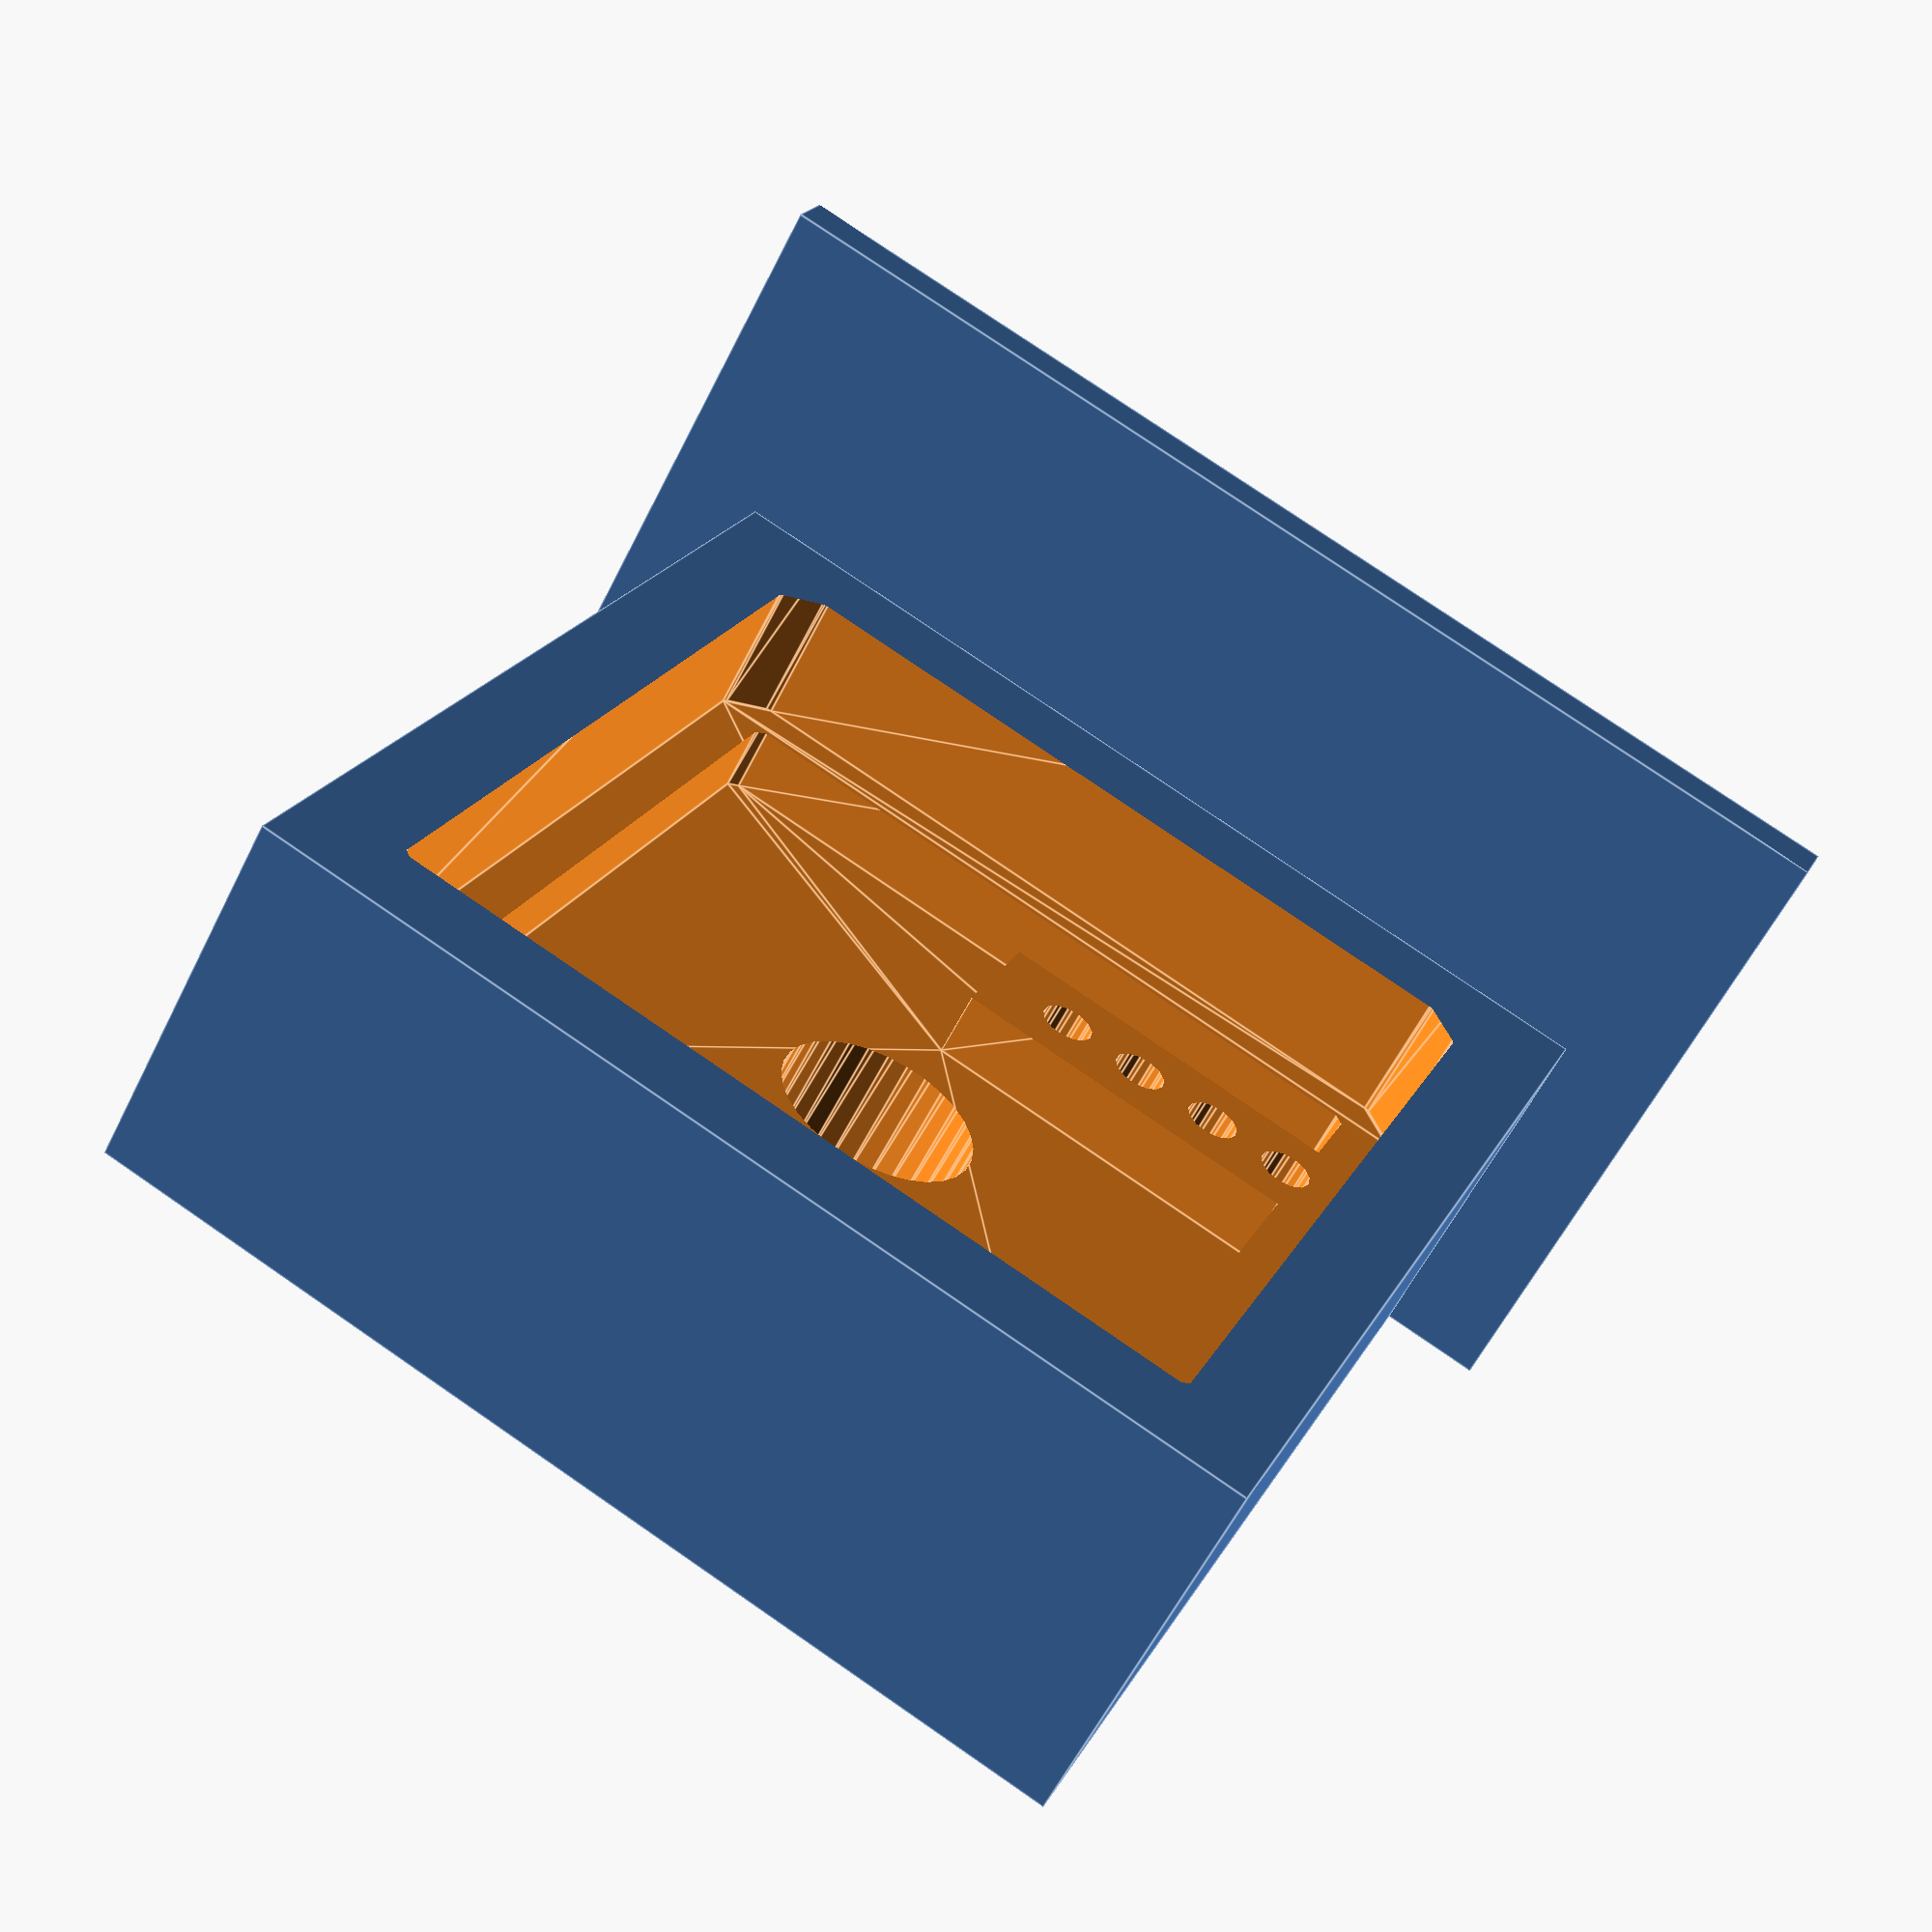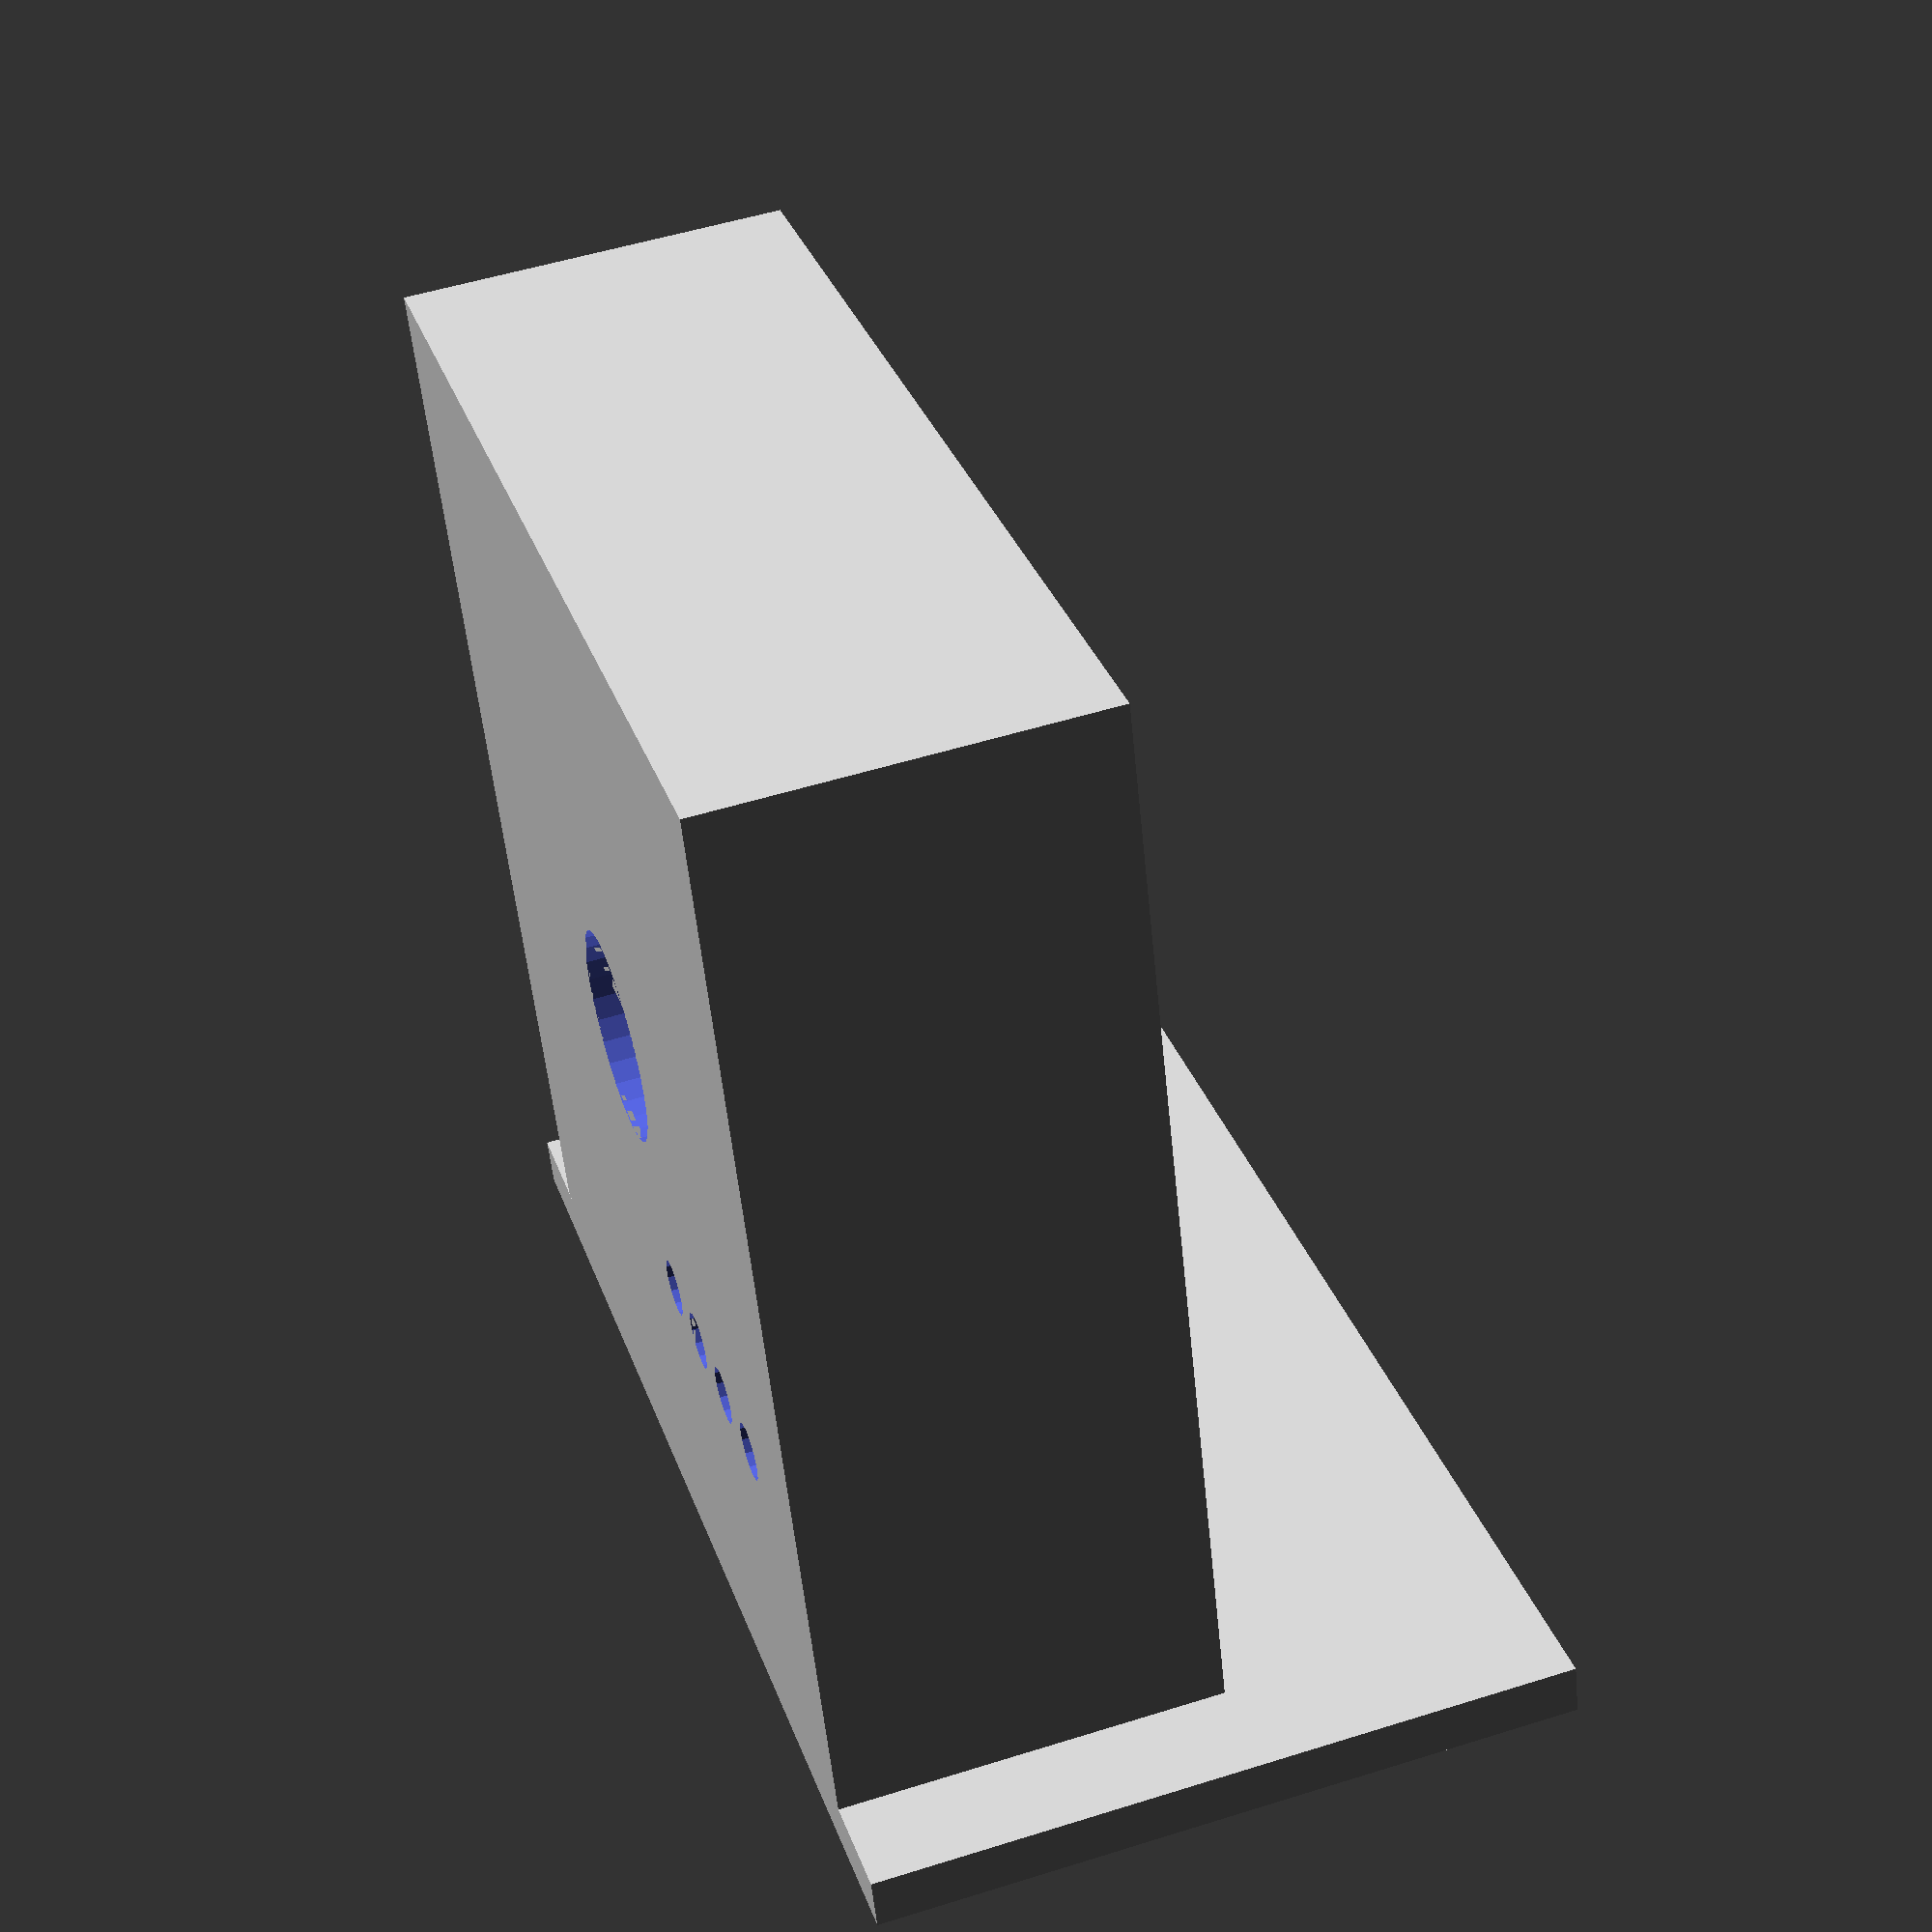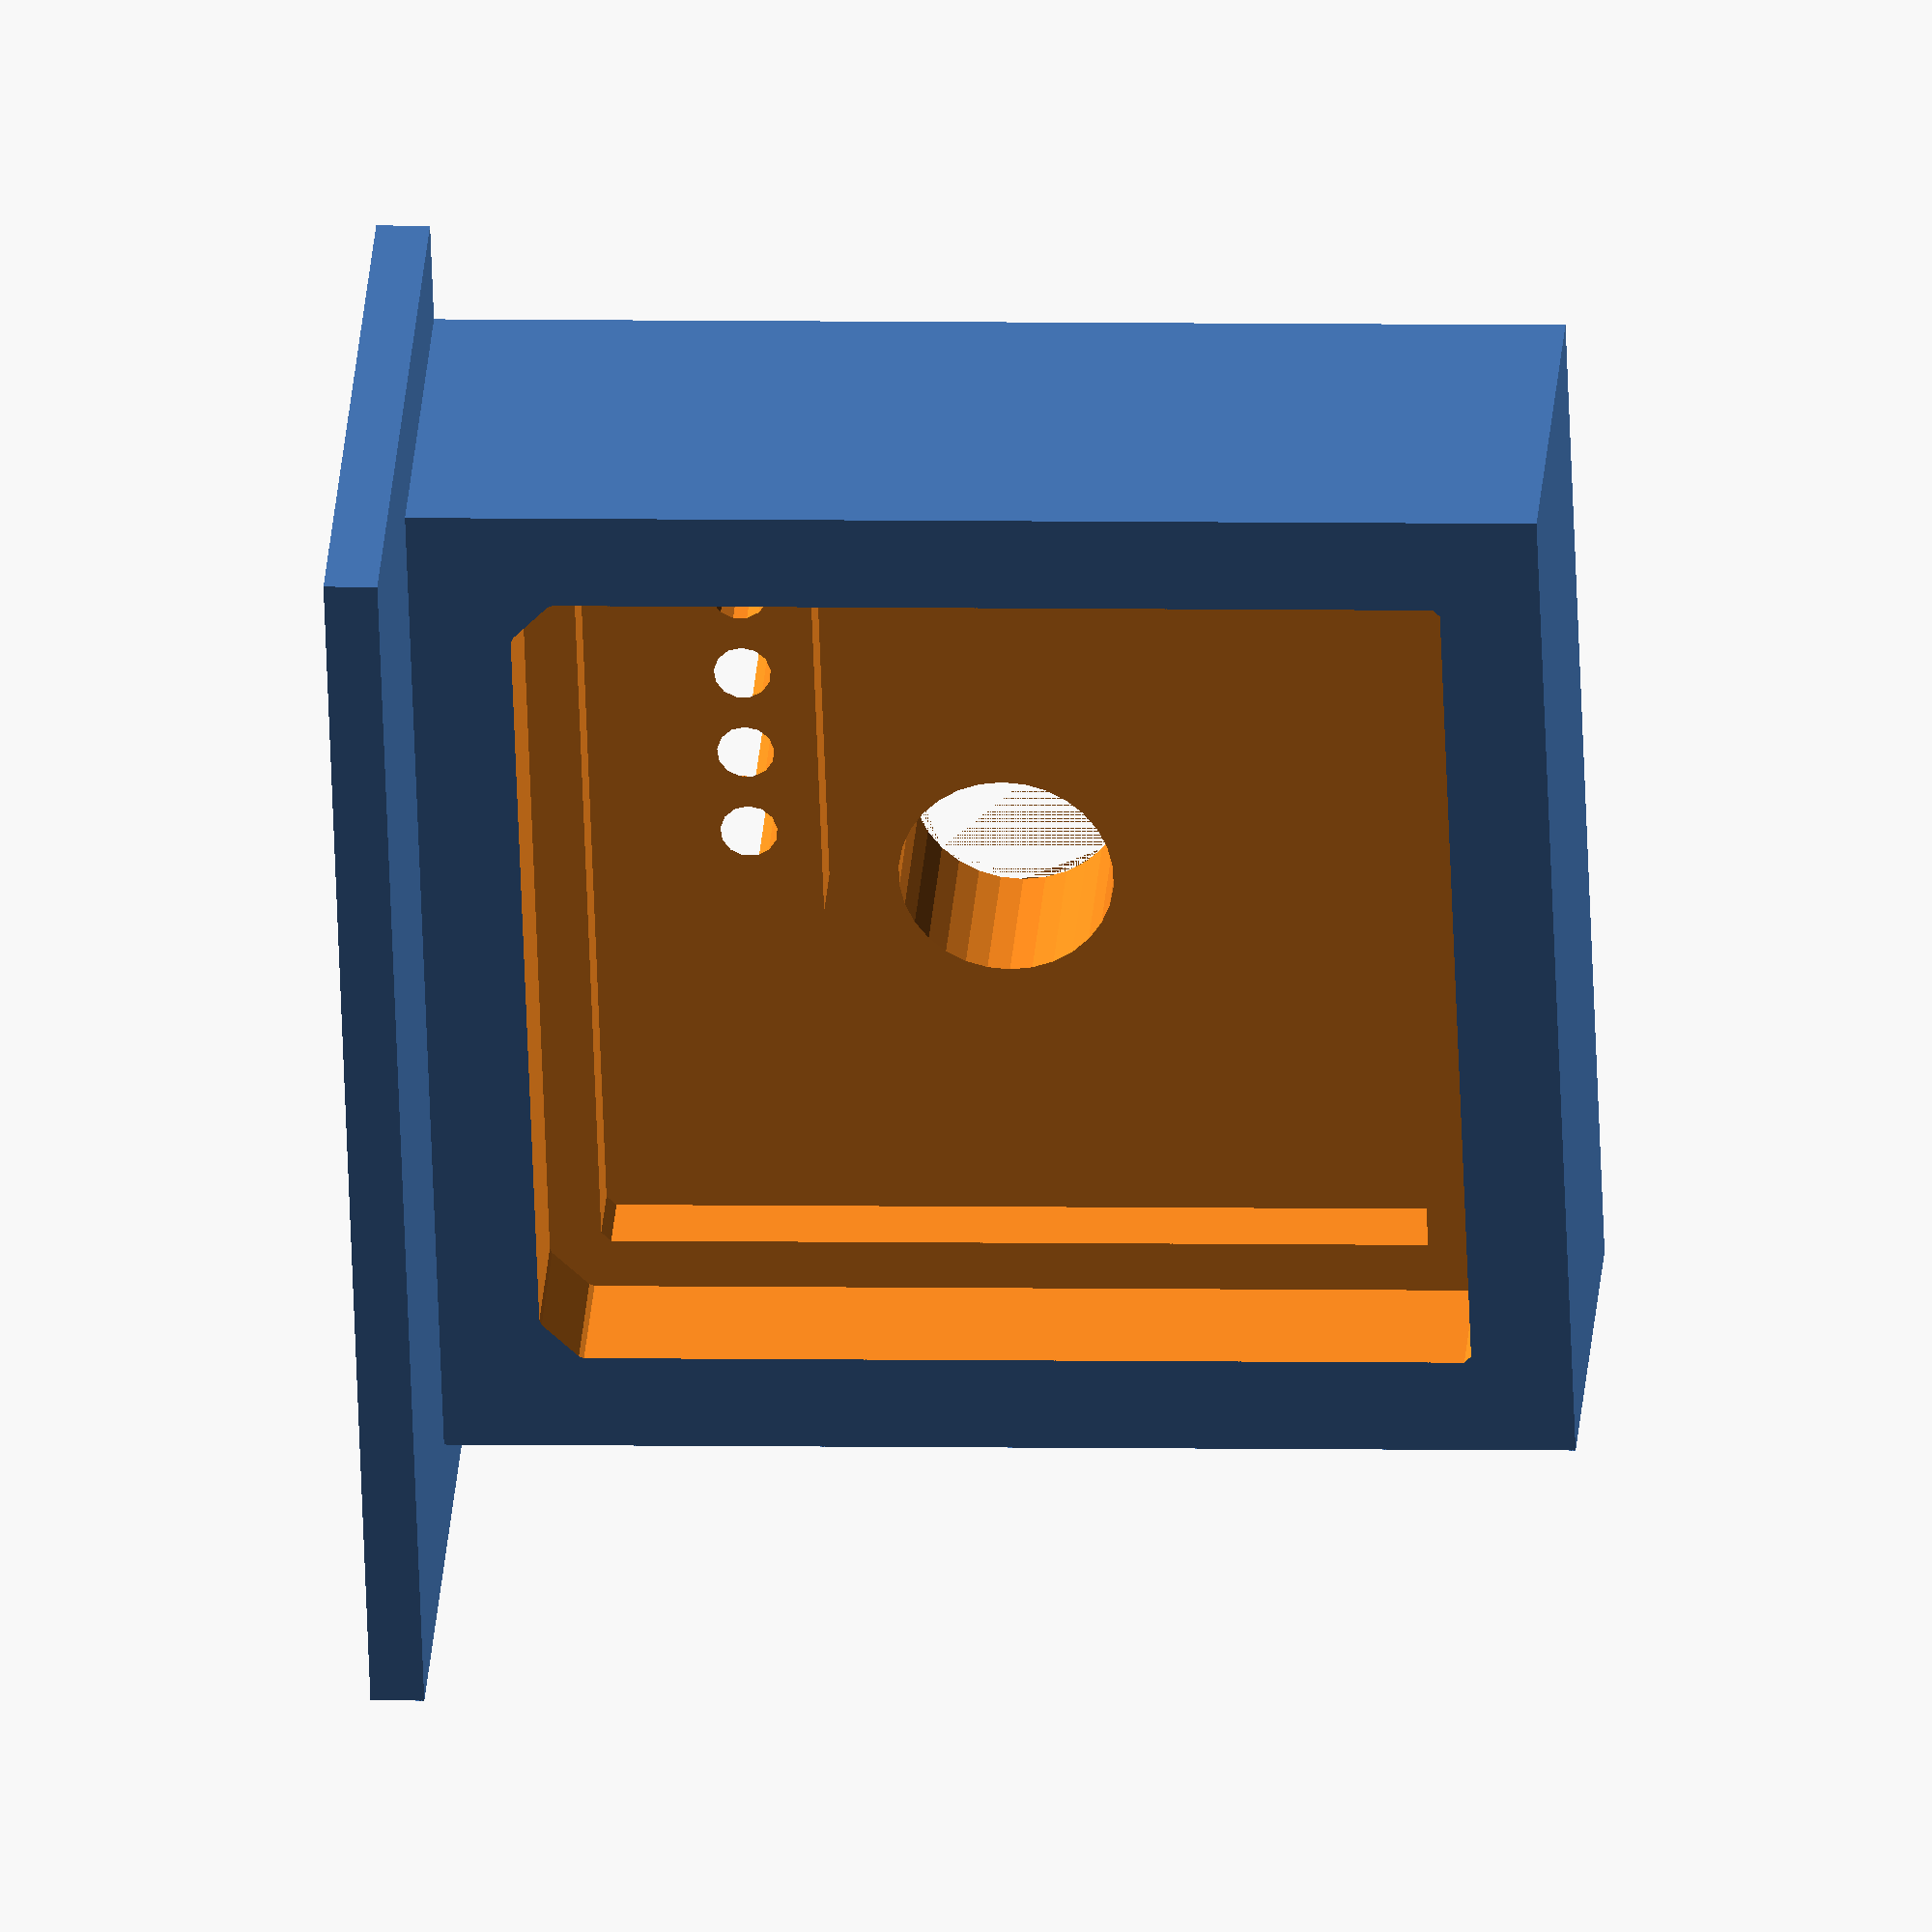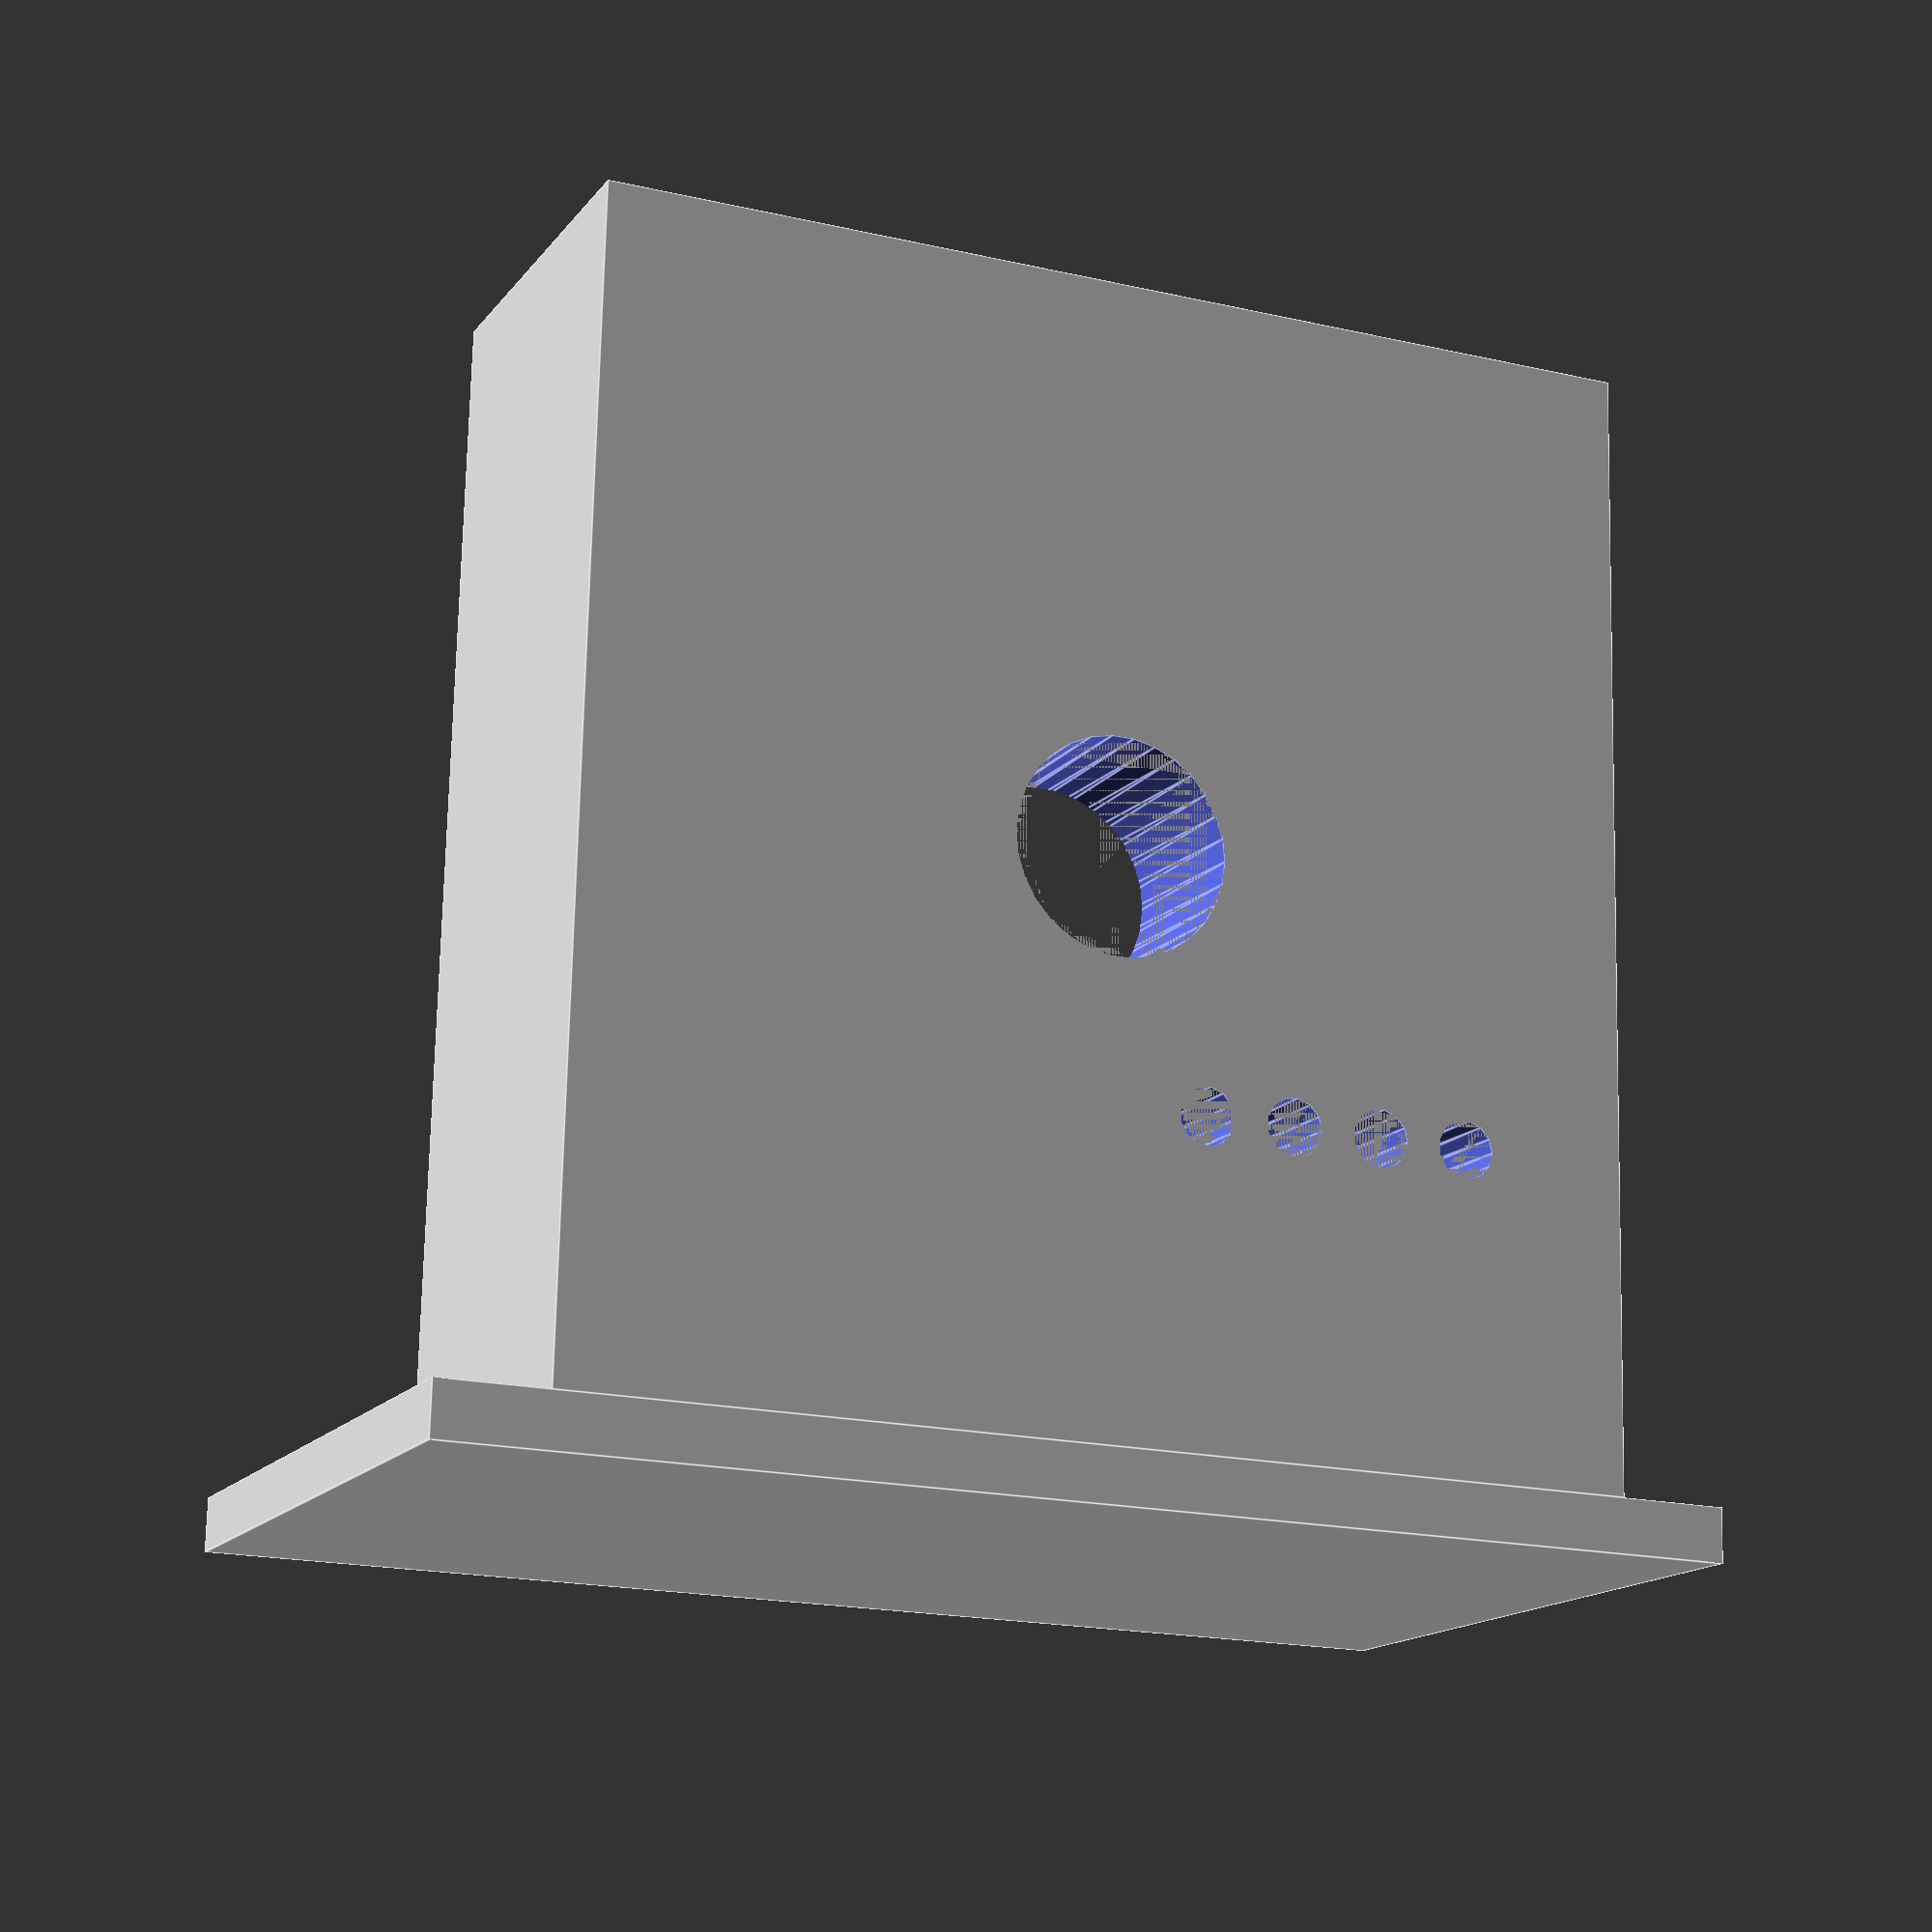
<openscad>
$fs = 0.4; // millimetres

board_width = (139.827 - 116.078);
board_height = (91.948 - 66.421);

pogo_offset_x = (130.506 - 116.078); // Left-hand pin
pogo_offset_y = (72.263  - 66.421); // Offset from top of board.

module bevelledsquare(size=[1,1], radius=0.1) {
    // 8-sided polygon
    polygon(points=[
        // Left
        [0, radius ],
        [0, size[1] - radius ],
        // Top
        [radius, size[1]],
        [size[0] - radius, size[1]],
        // Right
        [size[0], size[1] - radius],
        [size[0], radius],
        // Bot
        [size[0] -radius, 0],
        [radius, 0]
        ]);
}

module pogo_pins() {
    for (n = [0:3]) {
        offset = n * 2.54;
        translate([pogo_offset_x + offset, board_height - pogo_offset_y])
            circle(0.8);
    }
}

module pogo_pins_surround() {
    w = 5 * 2.54;
    h = 4.0;
    translate([pogo_offset_x + (1.5 * 2.54), board_height - pogo_offset_y])
        square([w,h], center=true);
}

module board_outline() {
    union() {
        bevelledsquare([board_width, board_height], 1.0);
        
        // Un-bevel the bottom
        square([board_width, board_height - 10.0]);
    }
}

module main() {
    difference() {
        translate([-3, -3, 0])
            cube([board_width + 6.0, board_height + 6.0, 11.0]);
        
        // Cut the board out of a cube
        // Give a small offset, to allow the board a little wiggle room
        translate([0,0,7])
            linear_extrude(height=10.0)
                offset(r=0.2) board_outline();
        // Cut out the inner
        translate([0,0,5])
            linear_extrude(height=10.0, convexity=3)
                difference() {
                    offset(r=-1.25) board_outline();
                    pogo_pins_surround();
                }
        
        // Drill through the pogo pins
        linear_extrude(height=20.0)
            pogo_pins();
        // Drill a big hole in the middle to allow use to poke the board
        // back out of the holder
        linear_extrude(height=20.0)
            translate([board_width/2, board_height/2])
                circle(r=3.0);
    }
    // A piece up the top to allow it to stand upright on the bench
    translate([-6,board_height + 3.0, 0])
        cube([board_width + 12.0, 1.5, 20.0]);
}

main();

</openscad>
<views>
elev=58.4 azim=23.3 roll=333.7 proj=p view=edges
elev=308.2 azim=198.2 roll=251.2 proj=p view=solid
elev=149.8 azim=87.9 roll=175.8 proj=o view=wireframe
elev=15.2 azim=178.6 roll=156.2 proj=p view=edges
</views>
